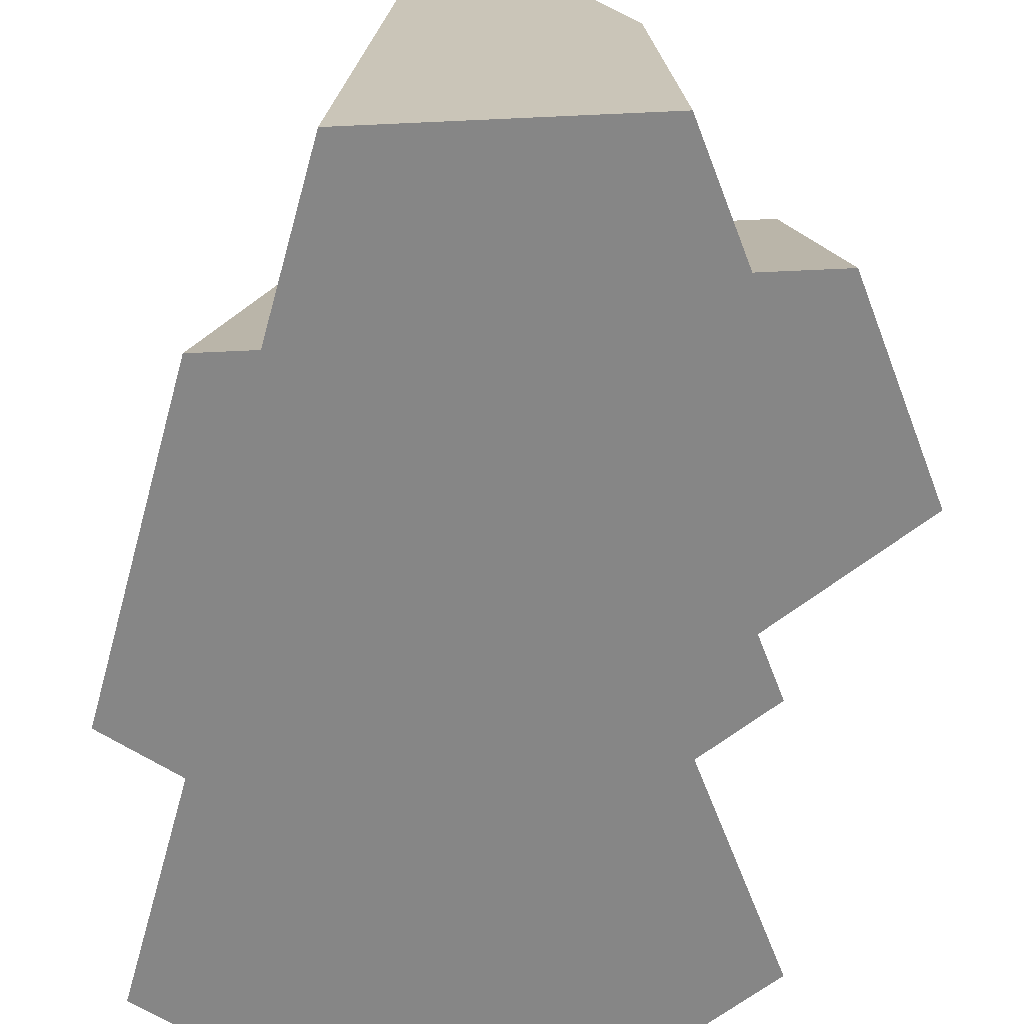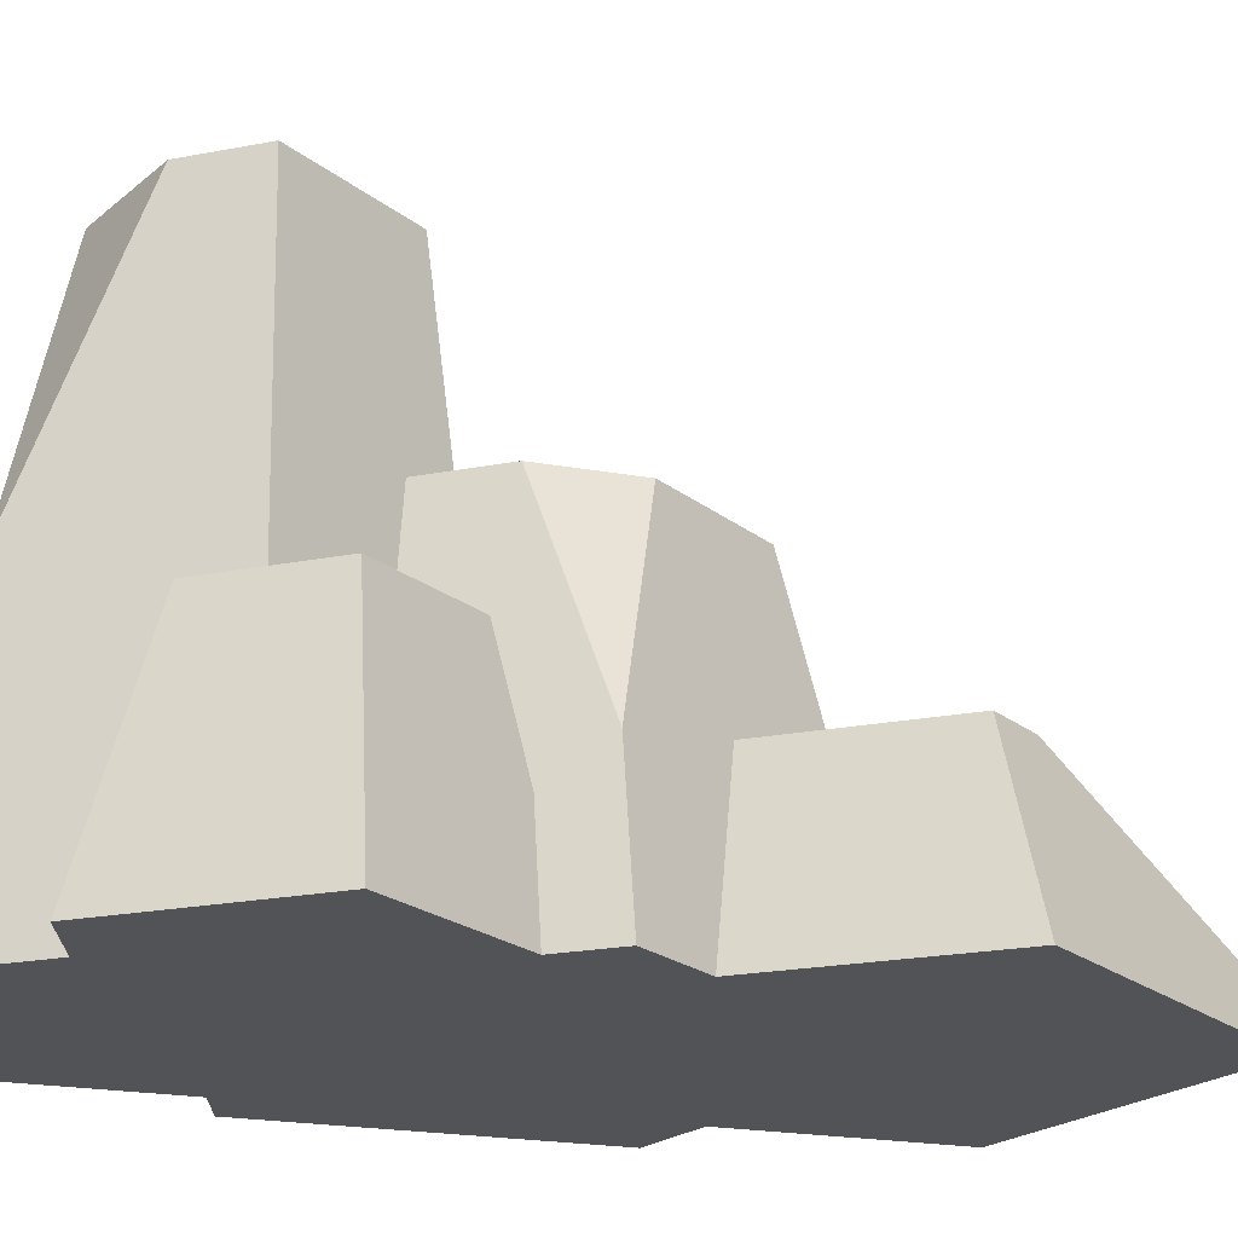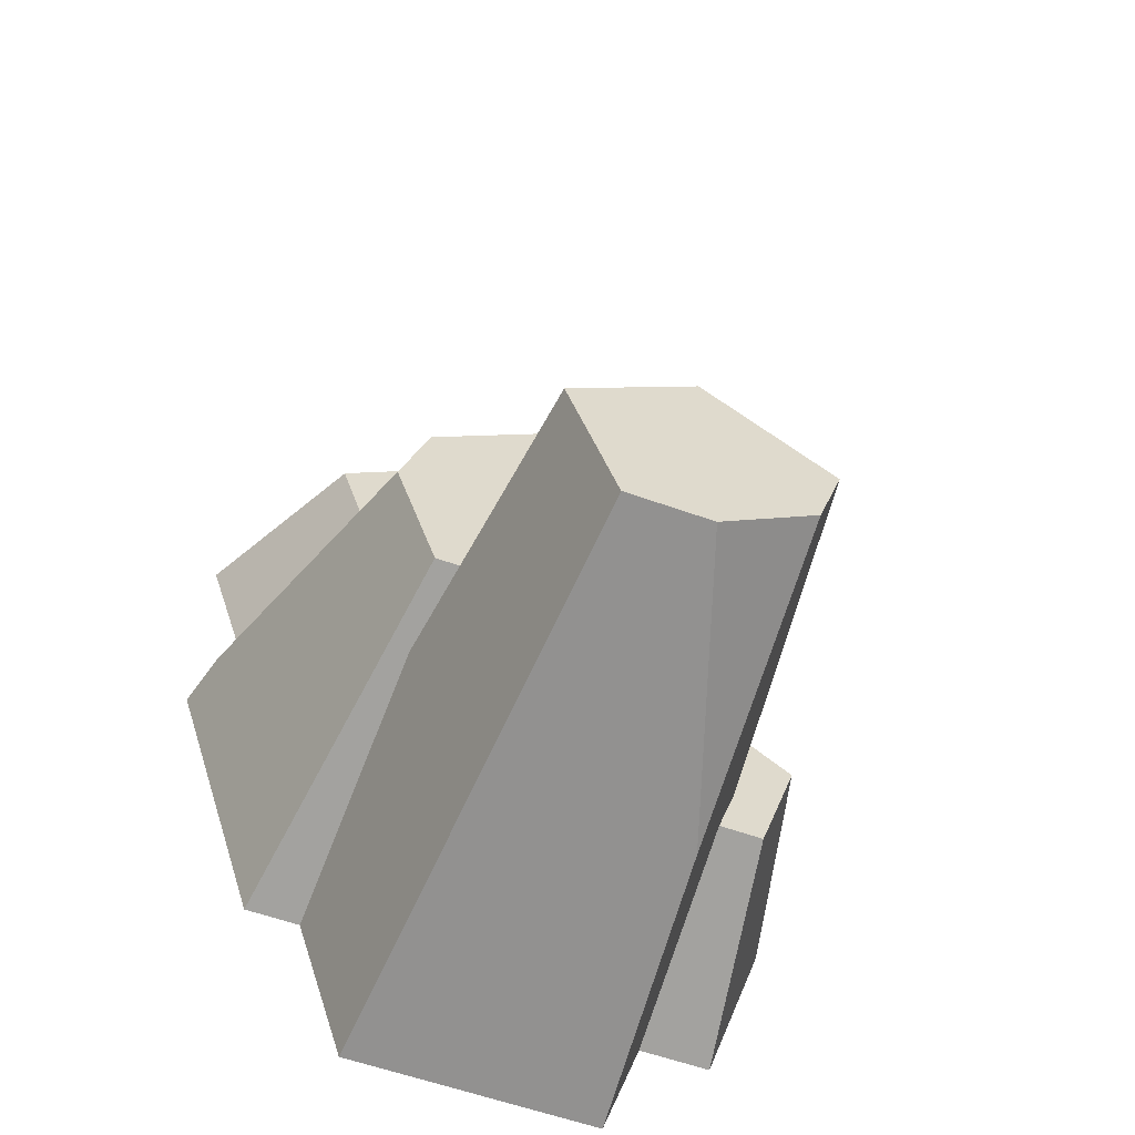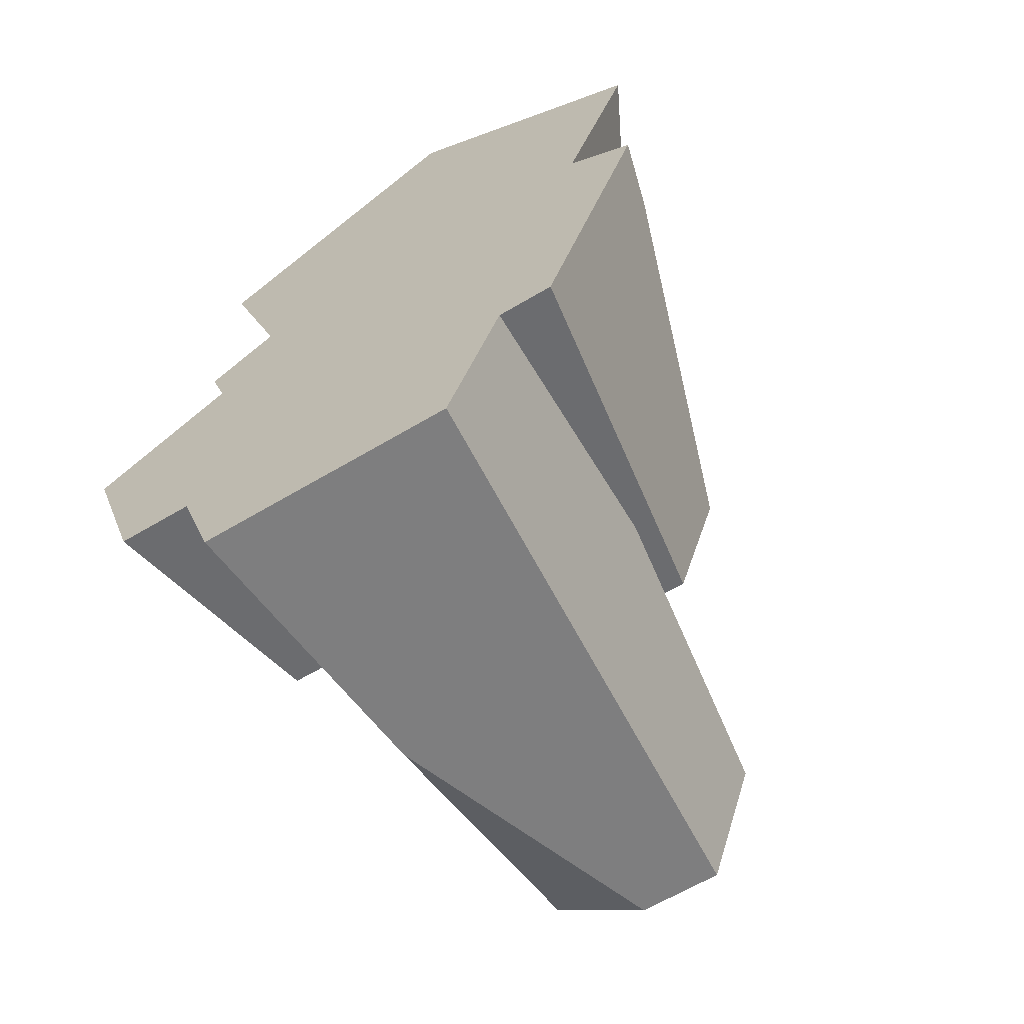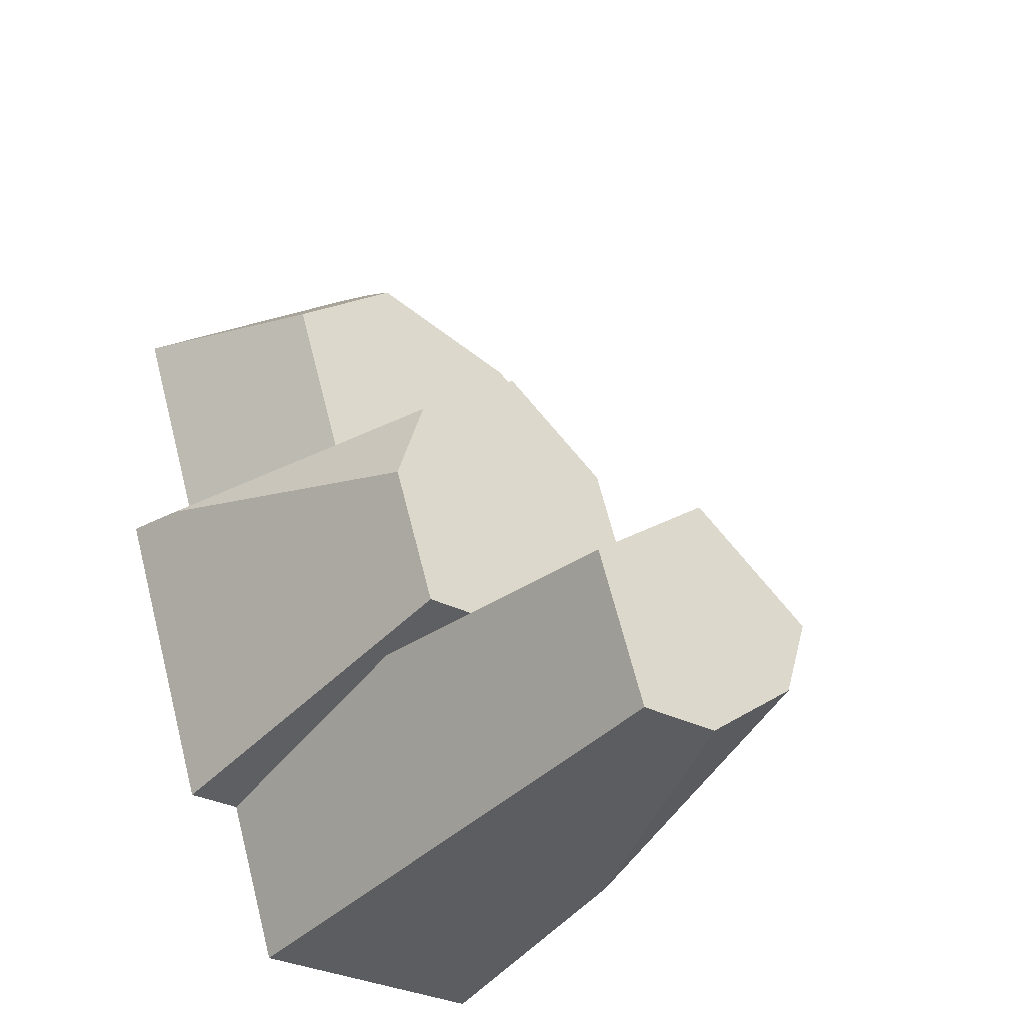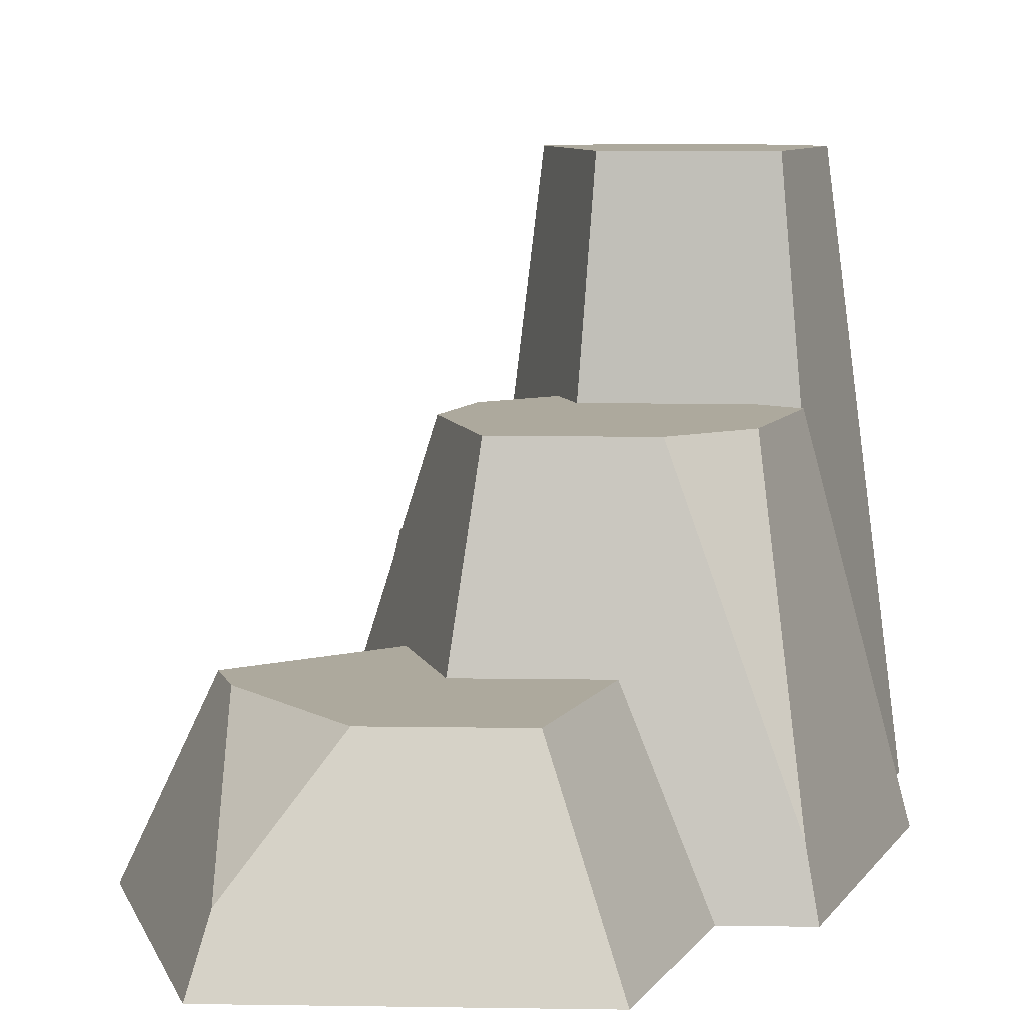
<metadata>
{"format":"obj","ext":"obj","renderer":"f3d","projection":"perspective","resolution":1024,"background":"white","views":[{"elev":-62.2,"azim":-177.3,"up":"+Y"},{"elev":-22.1,"azim":-89.4,"up":"+Y"},{"elev":-59.3,"azim":159.8,"up":"+Z"},{"elev":-65.1,"azim":30.7,"up":"+Z"},{"elev":-31.9,"azim":144.4,"up":"+Z"},{"elev":8.9,"azim":38.3,"up":"+Y"}]}
</metadata>
<code>
o rockC2.001
v -0.4762 1.02 -1.286
v 0.3133 0 -1.41
v -0.5566 0 -1.41
v -0.1357 2.04 -1.162
v 0.1524 2.04 -1.162
v -0.5651 2.04 -0.6408
v -0.659 0.8145 -0.7978
v -0.7215 0.8145 -0.6056
v -0.476 2.04 -0.9147
v -0.691 0 -0.996
v -0.9489 0.8145 -0.3808
v -0.9422 0 -0.996
v -1.157 0 -0.334
v -0.8134 0.8145 -0.7978
v -0.6248 0.5359 0.1707
v -0.6964 -0 0.000789
v -0.7616 -0 0.2014
v -0.5941 0.4005 -0.02232
v -0.423 0.8145 -0.2474
v -0.3683 1.295 -0.06547
v -0.2784 1.295 -0.3421
v -0.3859 0.8145 -0.3618
v 0.4802 1.295 -0.5348
v 0.4566 0.9837 -0.6105
v 0.3003 1.295 -0.5348
v 0.4954 0 -0.8493
v 0.6846 0 -0.8493
v -0.1217 2.04 -0.3186
v -0.1217 1.295 -0.2282
v 0.3217 2.04 -0.6408
v 0.1322 0.6477 0.6935
v 0.5314 1.295 0.2462
v 0.1322 1.295 0.5363
v 0.5099 0.6477 0.4191
v 0.7992 -0 0.3662
v 0.97 0.2192 0.1889
v 1.026 -0 0.2014
v -0.5941 0.8145 -0.123
v 0.3075 0.6477 1.286
v -0.267 0.6477 1.118
v 0.136 0.2192 1.619
v 0.6327 1.295 -0.06547
v 0.136 -0 1.725
v -0.4271 0.6477 1.002
v -0.7578 -0 1.076
v -0.5287 -0 0.3707
v -0.2393 0.6477 0.4236
v 0.6991 0.6477 1.002
v 1.03 -0 1.076
v -0.267 1.295 0.2462
f 1 2 3
f 2 1 4
f 2 4 5
f 6 7 8
f 7 6 1
f 1 6 9
f 3 7 1
f 7 3 10
f 11 12 13
f 12 11 14
f 15 16 17
f 16 15 18
f 18 15 19
f 19 15 20
f 21 19 20
f 19 21 22
f 23 24 25
f 24 23 26
f 26 23 27
f 22 6 8
f 6 22 28
f 28 22 21
f 28 21 29
f 25 28 29
f 28 25 30
f 30 25 24
f 31 32 33
f 32 31 34
f 32 34 35
f 32 35 36
f 36 35 37
f 16 11 13
f 11 16 38
f 38 16 18
f 39 40 41
f 32 36 42
f 11 7 14
f 7 11 8
f 8 11 22
f 22 11 38
f 22 38 19
f 43 44 45
f 44 43 40
f 40 43 41
f 4 30 5
f 30 4 9
f 30 9 6
f 30 6 28
f 23 37 27
f 37 23 36
f 36 23 42
f 44 46 45
f 46 44 47
f 35 48 49
f 48 35 34
f 46 15 17
f 15 46 50
f 50 46 47
f 50 47 33
f 33 47 31
f 14 10 12
f 10 14 7
f 4 1 9
f 43 39 41
f 39 43 49
f 39 49 48
f 44 31 47
f 31 44 48
f 48 44 39
f 39 44 40
f 48 34 31
f 19 38 18
f 5 26 2
f 26 5 24
f 24 5 30
f 20 29 21
f 29 20 42
f 42 20 32
f 32 20 50
f 32 50 33
f 42 25 29
f 25 42 23
f 20 15 50
f 37 26 27
f 26 37 13
f 13 37 16
f 16 37 17
f 17 37 35
f 17 35 46
f 46 35 49
f 46 49 45
f 45 49 43
f 12 26 13
f 10 26 12
f 3 26 10
f 26 3 2

</code>
